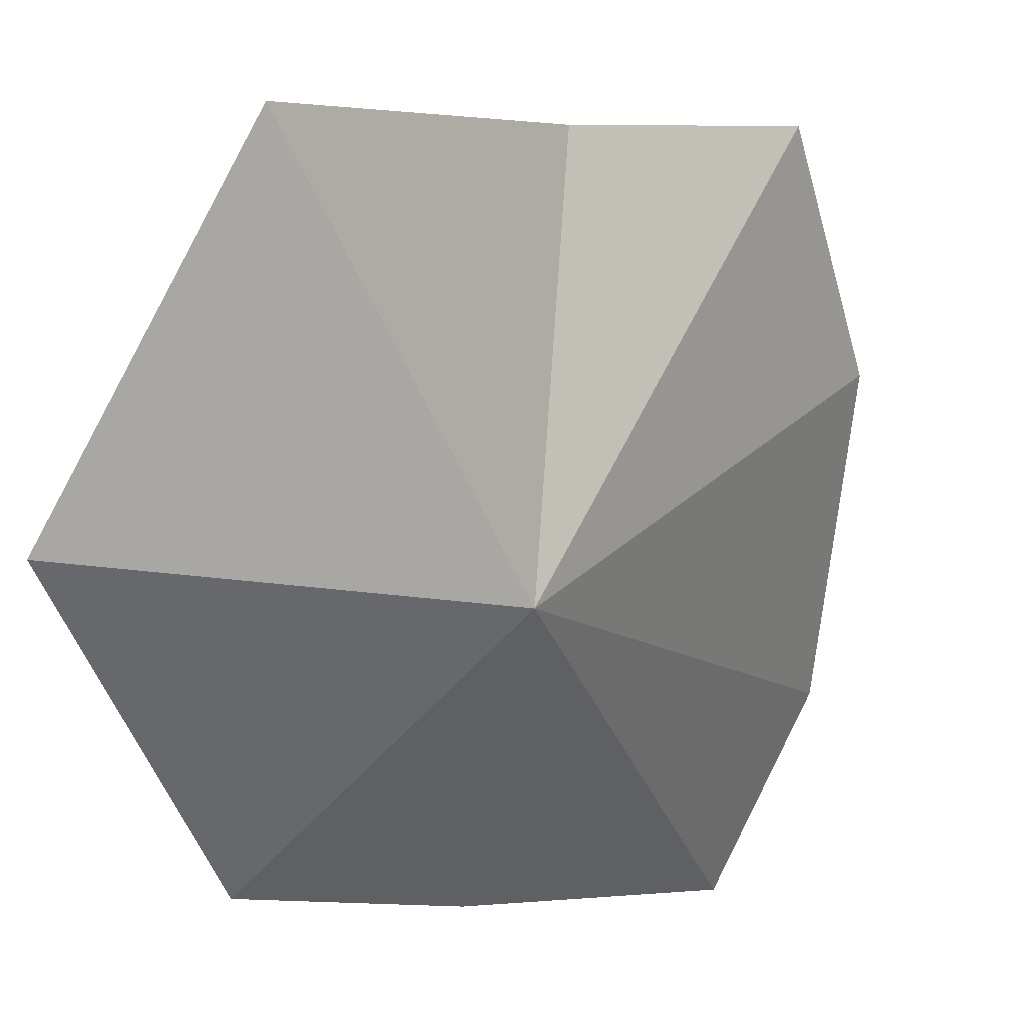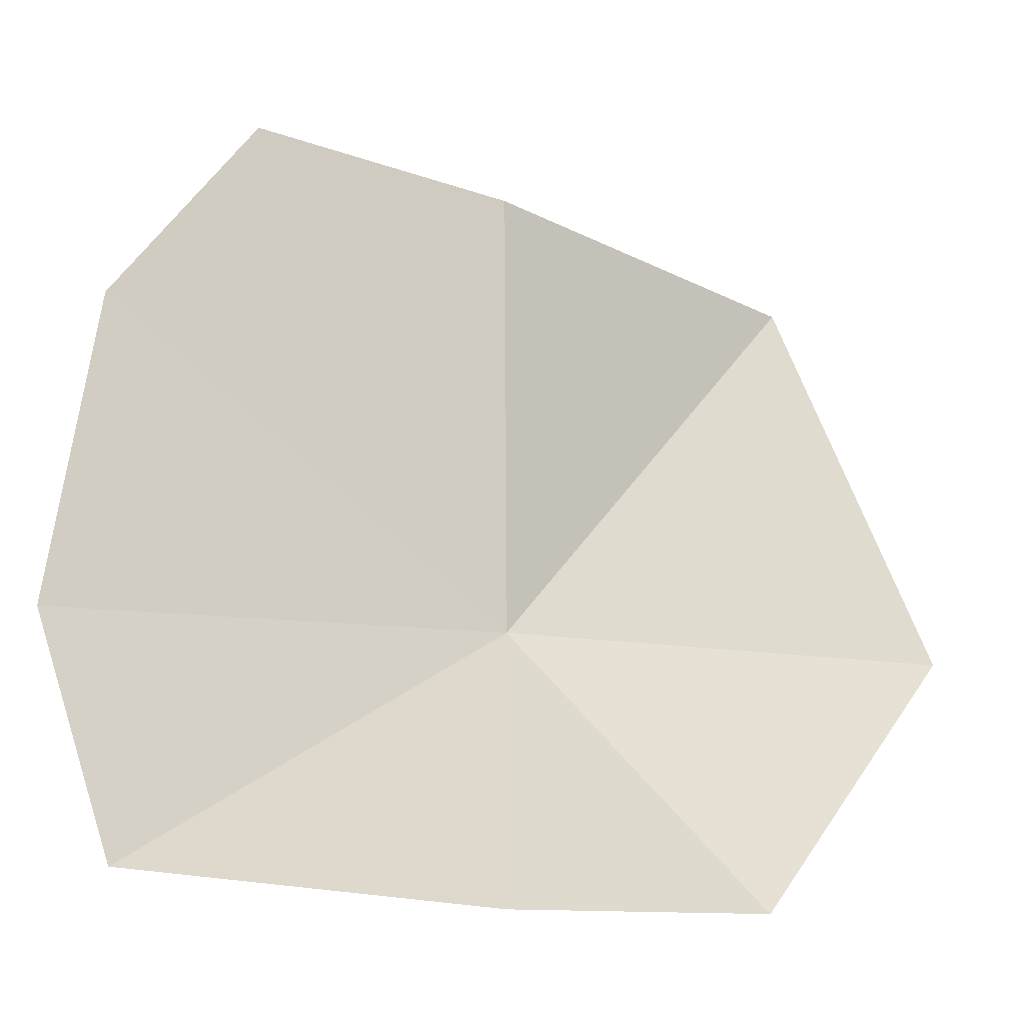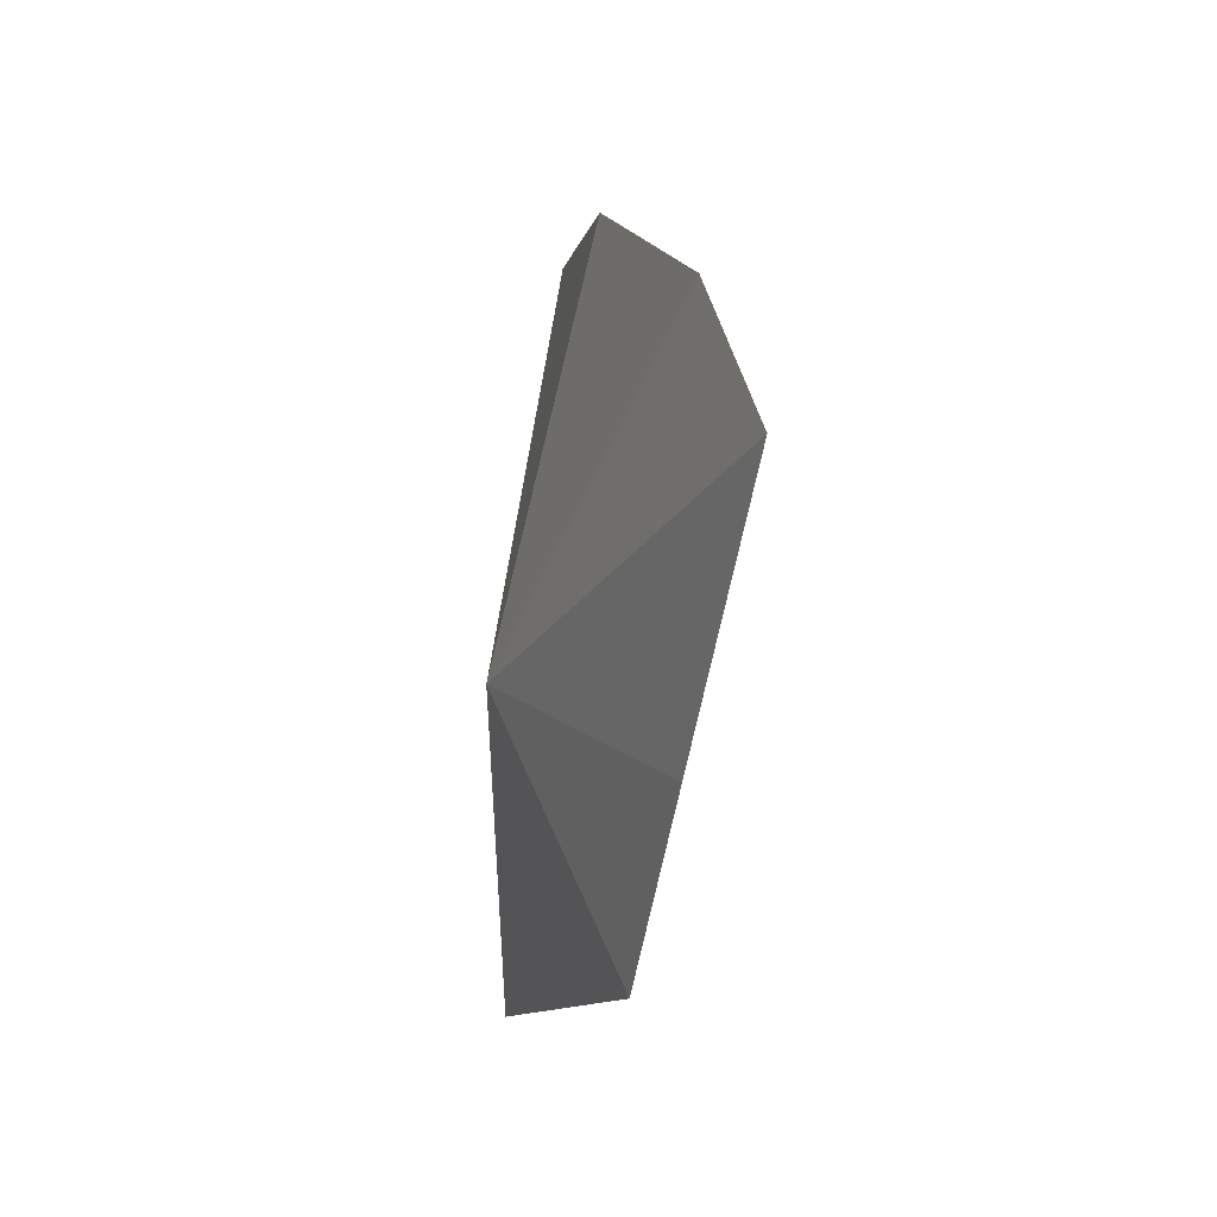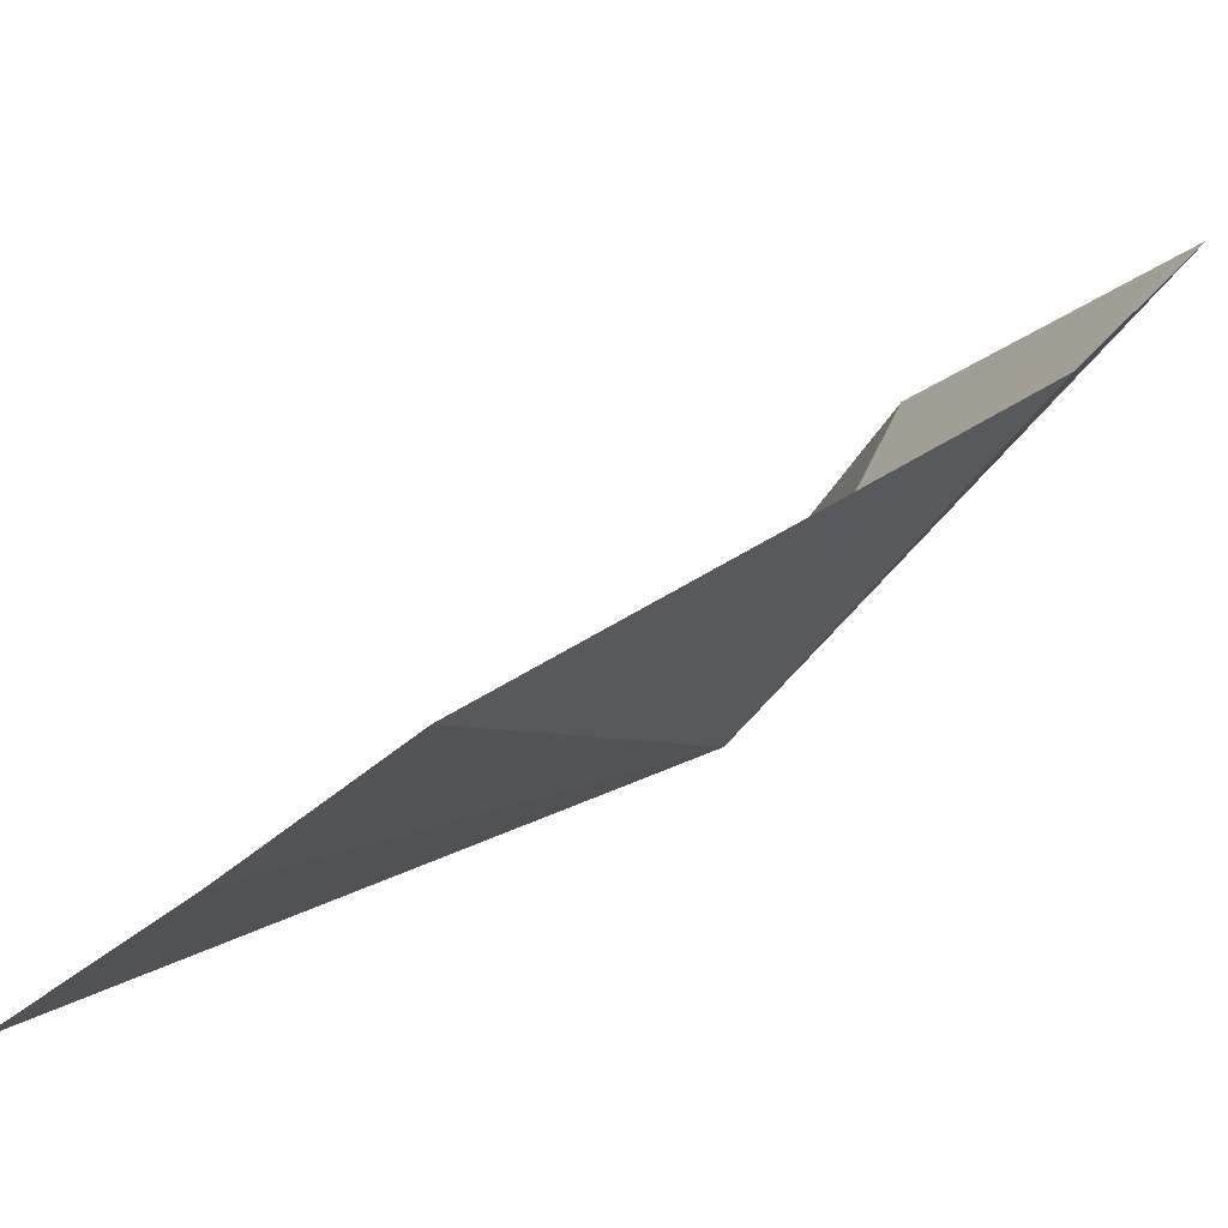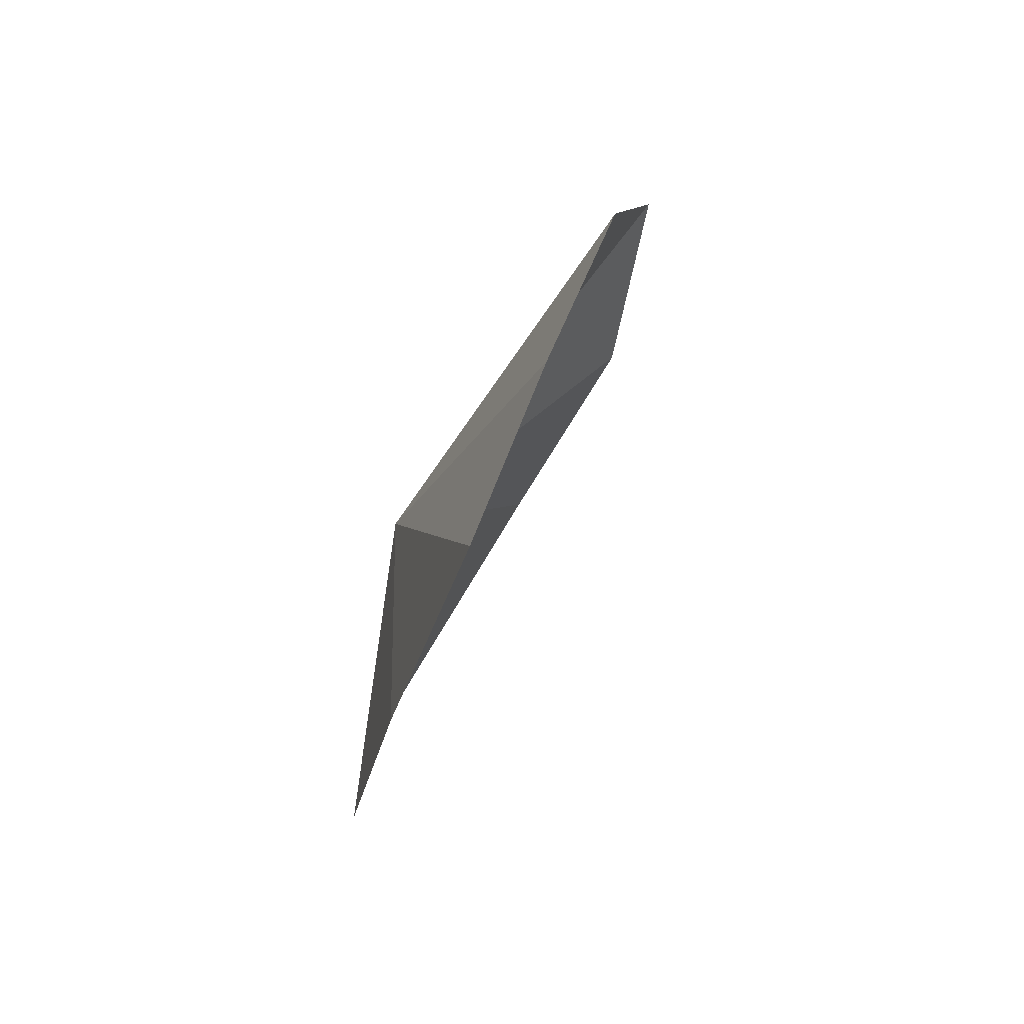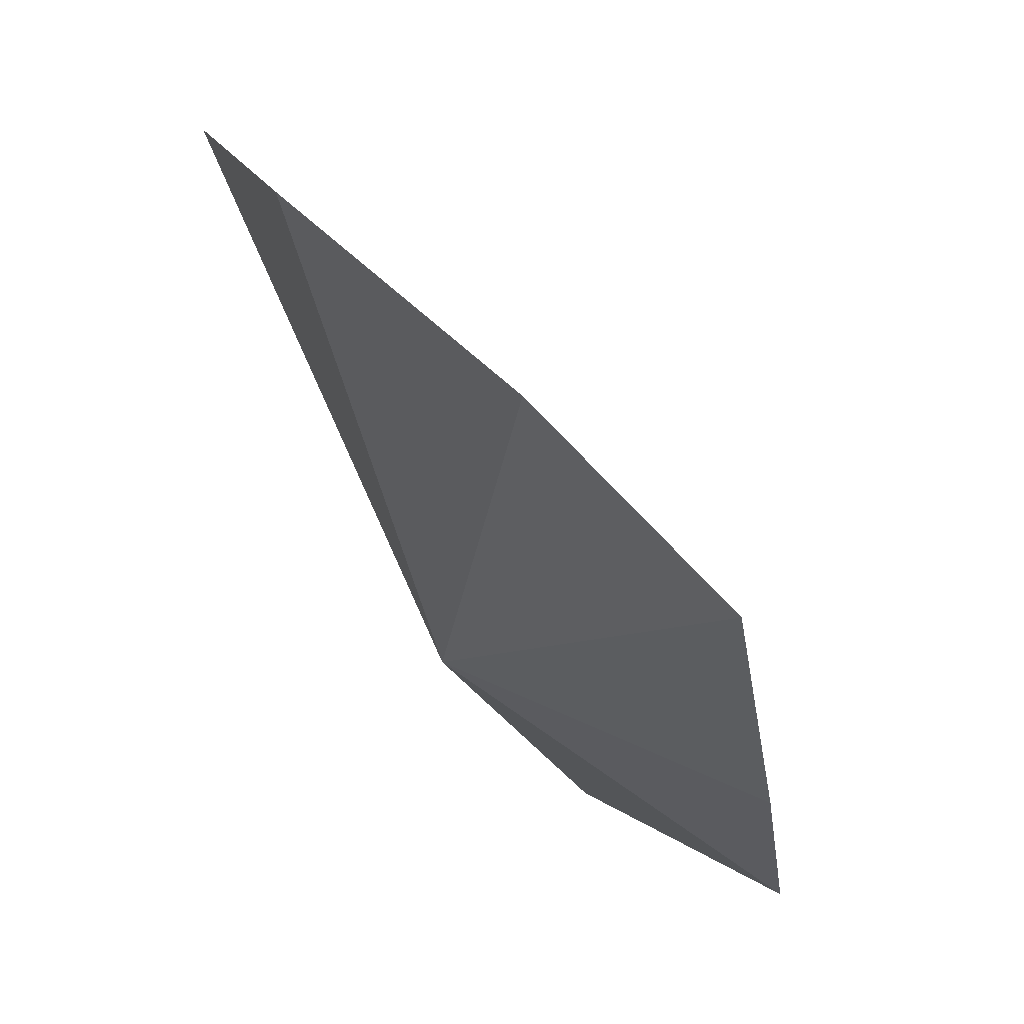
<metadata>
{"format":"obj","ext":"obj","renderer":"f3d","projection":"perspective","resolution":1024,"background":"white","views":[{"elev":-25.8,"azim":-130.9,"up":"+Y"},{"elev":10.2,"azim":59.5,"up":"+Y"},{"elev":45.7,"azim":30.6,"up":"+Z"},{"elev":-45.6,"azim":147.1,"up":"+Y"},{"elev":61.1,"azim":62.2,"up":"+Z"},{"elev":-11.2,"azim":10.8,"up":"+Y"}]}
</metadata>
<code>
v -6.945 -57.13 34.61
v 4.868 -62.78 41.54
v 4.121 -64.91 31.01
v -11.96 -42.37 31.76
v -12.69 -47.37 19.21
v -14.01 -39.61 40.57
v 5.496 -59.13 54.85
v -0.4309 -52.78 54.47
v -9.195 -44.58 48.48
v -4.879 -59.99 17.1
f 1 3 2
f 1 4 5
f 1 6 4
f 1 2 7
f 1 7 8
f 1 8 9
f 1 9 6
f 1 5 10
f 1 10 3

</code>
